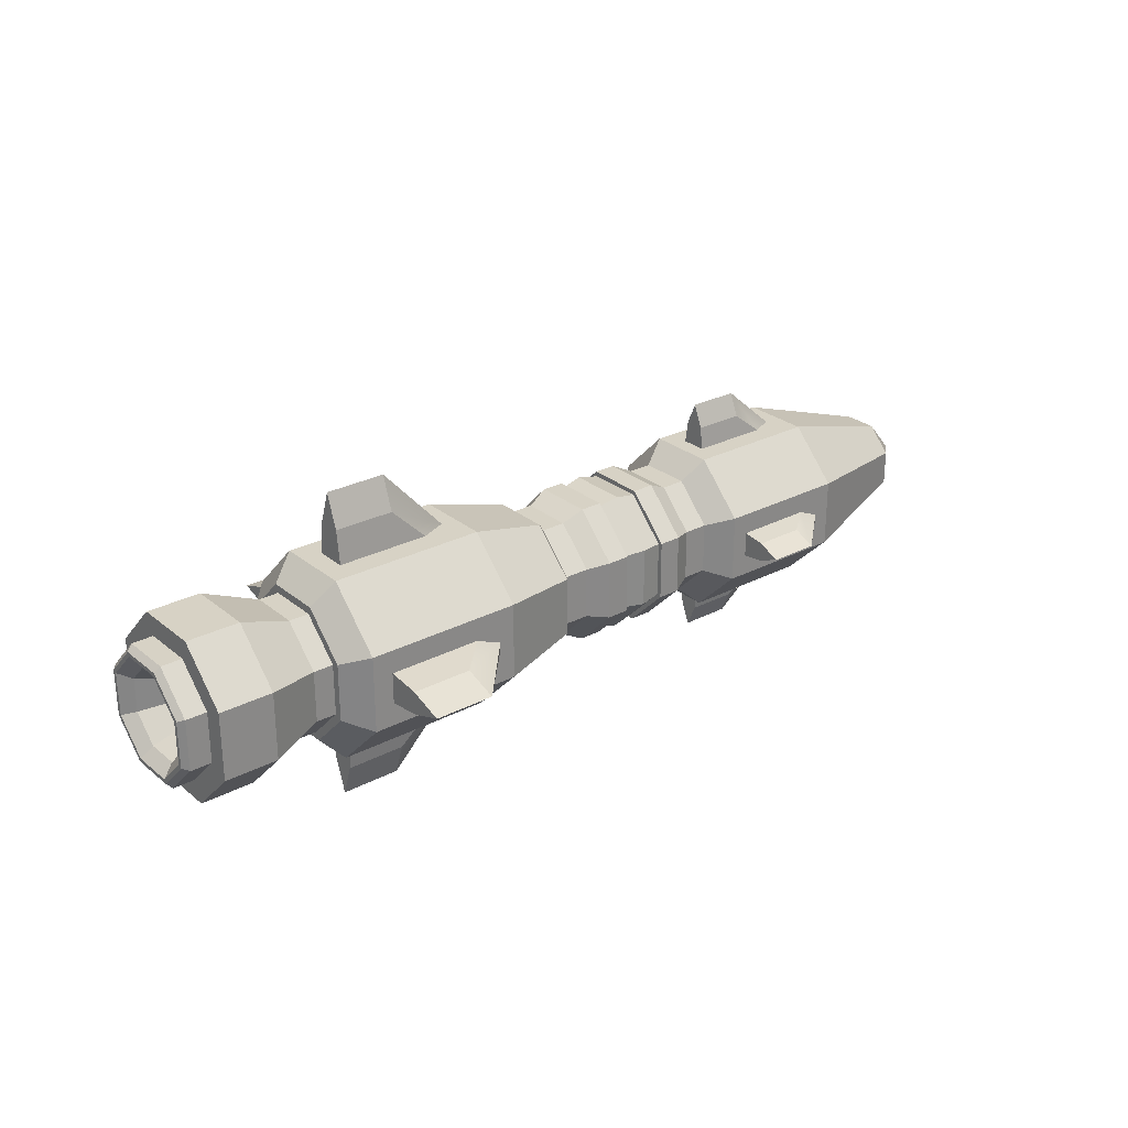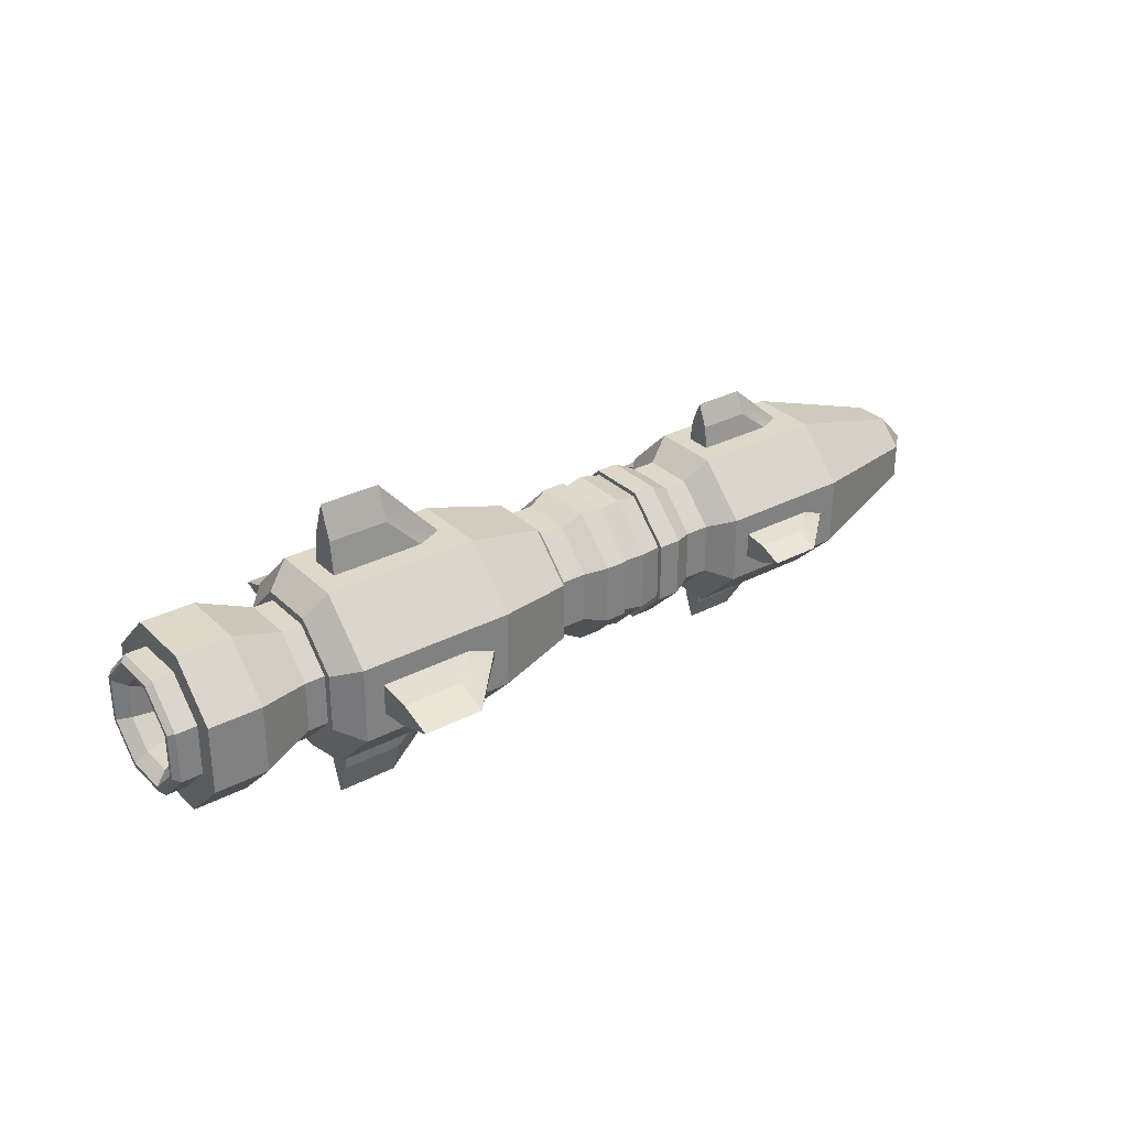
<metadata>
{"format":"obj","ext":"obj","renderer":"f3d","projection":"perspective","resolution":1024,"background":"white","views":[{"elev":27.3,"azim":-38.9,"up":"+Z"},{"elev":31.0,"azim":-36.8,"up":"+Z"}]}
</metadata>
<code>
o object1
g object1
v -0.19 0.03465 -0.01435
v 0.07437 0.03465 -0.01435
v 0.07437 0.01435 -0.03465
v -0.19 0.01435 -0.03465
v -0.19 0.03465 0.01435
v 0.07437 0.03465 0.01435
v 0.07437 0.01435 0.03465
v -0.19 0.01435 0.03465
v 0.07437 -0.01435 0.03465
v -0.19 -0.01435 0.03465
v 0.07437 -0.03465 0.01435
v -0.19 -0.03465 0.01435
v 0.07437 -0.03465 -0.01435
v -0.19 -0.03465 -0.01435
v -0.19 -0.01435 -0.03465
v 0.07437 -0.01435 -0.03465
v -0.19 -0 0
v 0.07437 -0 0
f 1 2 3
f 1 3 4
f 2 1 6
f 1 5 6
f 6 5 7
f 5 8 7
f 10 9 7
f 10 7 8
f 12 11 9
f 12 9 10
f 14 13 11
f 14 11 12
f 15 16 13
f 15 13 14
f 15 14 17
f 1 4 17
f 5 1 17
f 8 5 17
f 10 8 17
f 12 10 17
f 14 12 17
f 4 15 17
f 4 3 16
f 4 16 15
f 3 2 18
f 13 16 18
f 11 13 18
f 9 11 18
f 7 9 18
f 6 7 18
f 2 6 18
f 16 3 18
o object10
g object10
v 0.1525 -0.001794 0.04619
v 0.1244 0 0.07119
v 0.1525 0.001794 0.04619
v 0.14 -0.007175 0.04619
v 0.09625 -0.007175 0.04619
v 0.09625 0.007175 0.04619
v 0.14 0.007175 0.04619
v 0.1244 0.005381 0.05869
v 0.09625 0.005381 0.05869
v 0.09625 0 0.07119
v 0.1244 -0.005381 0.05869
v 0.09625 -0.005381 0.05869
f 21 20 19
f 25 21 19
f 24 25 22
f 22 23 24
f 25 19 22
f 24 27 26
f 24 26 25
f 27 28 20
f 27 20 26
f 29 20 30
f 20 28 30
f 30 28 27
f 23 30 24
f 30 27 24
f 30 23 29
f 23 22 29
f 20 29 22
f 20 22 19
f 21 25 20
f 25 26 20
o object11
g object11
v -0.08438 -0.002153 0.05197
v -0.09938 -0.00861 0.05197
v -0.1519 -0.00861 0.05197
v -0.1519 0.00861 0.05197
v -0.09938 0.00861 0.05197
v -0.08438 0.002153 0.05197
v -0.1181 0 0.08947
v -0.1181 -0.006458 0.07072
v -0.1519 0 0.08947
v -0.1519 -0.006458 0.07072
v -0.1181 0.006458 0.07072
v -0.1519 0.006458 0.07072
f 35 36 31
f 34 35 32
f 32 33 34
f 35 31 32
f 37 38 31
f 38 32 31
f 38 37 40
f 37 39 40
f 42 39 37
f 42 37 41
f 36 37 31
f 36 35 41
f 36 41 37
f 34 42 41
f 34 41 35
f 40 39 42
f 33 40 34
f 40 42 34
f 40 33 38
f 33 32 38
o object12
g object12
v -0.1756 -0.01614 -0.03898
v -0.1631 -0.02153 -0.05197
v -0.1631 -0.05197 -0.02153
v -0.1756 -0.03898 -0.01614
v -0.1756 0.01614 -0.03898
v -0.1631 0.02153 -0.05197
v -0.1756 0.03898 -0.01614
v -0.1631 0.05197 -0.02153
v -0.1756 0.03898 0.01614
v -0.1631 0.05197 0.02153
v -0.07562 0.05197 -0.02153
v -0.07562 0.05197 0.02153
v -0.0303 0.04019 0.01665
v -0.0303 0.04019 -0.01665
v -0.02562 0.03414 0.01414
v -0.02562 0.03414 -0.01414
v -0.02562 0.01414 -0.03414
v -0.02562 -0.01414 -0.03414
v -0.02562 -0.03414 -0.01414
v -0.02562 -0.03414 0.01414
v -0.02562 -0.01414 0.03414
v -0.02562 0.01414 0.03414
v -0.02562 -0 0
v -0.0303 -0.04019 0.01665
v -0.0303 -0.04019 -0.01665
v -0.07562 -0.05197 -0.02153
v -0.07562 -0.05197 0.02153
v -0.1631 -0.05197 0.02153
v -0.1631 -0.02153 0.05197
v -0.07562 -0.02153 0.05197
v -0.1756 -0.01614 0.03898
v -0.1756 -0.03898 0.01614
v -0.1756 0.01614 0.03898
v -0.1631 0.02153 0.05197
v -0.07562 0.02153 0.05197
v -0.0303 0.01665 0.04019
v -0.0303 -0.01665 0.04019
v -0.0303 -0.01665 -0.04019
v -0.07562 -0.02153 -0.05197
v -0.0303 0.01665 -0.04019
v -0.07562 0.02153 -0.05197
v -0.1756 -0 0
f 43 44 45
f 43 45 46
f 47 48 44
f 47 44 43
f 49 50 48
f 49 48 47
f 50 49 52
f 49 51 52
f 53 50 54
f 50 52 54
f 55 56 54
f 56 53 54
f 57 58 55
f 58 56 55
f 58 57 65
f 60 59 65
f 61 60 65
f 62 61 65
f 63 62 65
f 64 63 65
f 57 64 65
f 59 58 65
f 66 67 61
f 66 61 62
f 69 68 67
f 69 67 66
f 45 68 69
f 45 69 70
f 70 69 72
f 70 72 71
f 74 70 71
f 74 71 73
f 73 71 76
f 73 76 75
f 71 72 77
f 71 77 76
f 77 72 79
f 77 79 78
f 72 69 66
f 72 66 79
f 80 67 81
f 67 68 81
f 82 80 83
f 80 81 83
f 79 66 62
f 79 62 63
f 78 79 63
f 78 63 64
f 59 60 82
f 60 80 82
f 60 61 80
f 61 67 80
f 55 78 64
f 55 64 57
f 58 59 56
f 59 82 56
f 54 77 78
f 54 78 55
f 56 82 53
f 82 83 53
f 54 52 77
f 52 76 77
f 52 51 76
f 51 75 76
f 50 53 83
f 50 83 48
f 48 83 81
f 48 81 44
f 74 73 84
f 43 46 84
f 47 43 84
f 49 47 84
f 51 49 84
f 75 51 84
f 73 75 84
f 46 74 84
f 46 45 70
f 46 70 74
f 44 81 68
f 44 68 45
o object13
g object13
v 0.07437 0.03465 -0.01435
v 0.08687 0.04619 -0.01913
v 0.08687 0.01913 -0.04619
v 0.07437 0.01435 -0.03465
v 0.07437 0.03465 0.01435
v 0.08687 0.04619 0.01913
v 0.1619 0.04619 -0.01913
v 0.1619 0.04619 0.01913
v 0.2369 0.0231 -0.009567
v 0.2369 0.0231 0.009567
v 0.2369 0.009567 -0.0231
v 0.1619 0.01913 -0.04619
v 0.2369 -0.009567 -0.0231
v 0.1619 -0.01913 -0.04619
v 0.08687 -0.01913 -0.04619
v 0.1619 -0.04619 -0.01913
v 0.08687 -0.04619 -0.01913
v 0.07437 -0.01435 -0.03465
v 0.07437 -0.03465 -0.01435
v 0.07437 -0.03465 0.01435
v 0.08687 -0.04619 0.01913
v 0.07437 -0.01435 0.03465
v 0.08687 -0.01913 0.04619
v 0.07437 0.01435 0.03465
v 0.08687 0.01913 0.04619
v 0.1619 0.01913 0.04619
v 0.1619 -0.01913 0.04619
v 0.2369 0.009567 0.0231
v 0.2369 -0.009567 0.0231
v 0.2369 -0.0231 0.009567
v 0.1619 -0.04619 0.01913
v 0.2369 -0.0231 -0.009567
v 0.2619 0 -0
v 0.07437 -0 0
f 85 86 87
f 85 87 88
f 86 85 90
f 85 89 90
f 91 86 92
f 86 90 92
f 93 91 94
f 91 92 94
f 91 93 95
f 91 95 96
f 96 95 98
f 95 97 98
f 87 96 98
f 87 98 99
f 99 98 100
f 99 100 101
f 102 99 101
f 102 101 103
f 103 101 105
f 103 105 104
f 104 105 107
f 104 107 106
f 106 107 109
f 106 109 108
f 107 111 110
f 107 110 109
f 111 113 110
f 113 112 110
f 115 114 113
f 115 113 111
f 100 116 114
f 100 114 115
f 116 117 114
f 97 117 116
f 114 117 113
f 113 117 112
f 117 94 112
f 105 115 111
f 105 111 107
f 101 100 115
f 101 115 105
f 98 97 116
f 98 116 100
f 95 117 97
f 93 117 95
f 117 93 94
f 94 92 112
f 92 110 112
f 92 90 110
f 90 109 110
f 90 89 109
f 89 108 109
f 102 103 118
f 85 88 118
f 89 85 118
f 108 89 118
f 106 108 118
f 104 106 118
f 103 104 118
f 88 102 118
f 88 87 99
f 88 99 102
f 86 91 96
f 86 96 87
o object14
g object14
v -0.2587 0.03465 0.01435
v -0.2587 0.01435 0.03465
v -0.1869 0.01435 0.03465
v -0.1869 0.03465 0.01435
v -0.2619 0.03152 0.01306
v -0.2619 0.01306 0.03152
v -0.2619 0.01216 -0.02935
v -0.2619 0.02935 -0.01216
v -0.2619 0.02935 0.01216
v -0.2619 0.01216 0.02935
v -0.2619 -0.01216 0.02935
v -0.2619 -0.01306 0.03152
v -0.2619 0.03152 -0.01306
v -0.2619 0.01306 -0.03152
v -0.2619 -0.02935 0.01216
v -0.2619 -0.02935 -0.01216
v -0.2619 -0.01216 -0.02935
v -0.2619 -0.01306 -0.03152
v -0.2619 -0.03152 -0.01306
v -0.2619 -0.03152 0.01306
v -0.2556 -0.009567 0.0231
v -0.2556 -0.0231 0.009567
v -0.1994 -0 -0
v -0.2556 0.009567 0.0231
v -0.2556 0.0231 0.009567
v -0.2556 0.0231 -0.009567
v -0.2556 0.009567 -0.0231
v -0.2556 -0.009567 -0.0231
v -0.2556 -0.0231 -0.009567
v -0.2587 -0.03465 0.01435
v -0.2587 -0.01435 0.03465
v -0.1869 -0.03465 0.01435
v -0.1869 -0.01435 0.03465
v -0.2587 -0.03465 -0.01435
v -0.1869 -0.03465 -0.01435
v -0.2587 -0.01435 -0.03465
v -0.1869 -0.01435 -0.03465
v -0.2587 0.01435 -0.03465
v -0.1869 0.01435 -0.03465
v -0.2587 0.03465 -0.01435
v -0.1869 0.03465 -0.01435
v -0.1869 -0 0
f 119 120 121
f 119 121 122
f 123 124 120
f 123 120 119
f 128 129 130
f 138 130 133
f 137 138 134
f 136 137 135
f 135 125 132
f 126 131 132
f 126 123 131
f 127 124 123
f 126 127 123
f 132 125 126
f 135 132 136
f 137 134 135
f 138 133 134
f 130 129 133
f 127 128 124
f 128 130 124
f 139 140 129
f 140 133 129
f 141 140 139
f 141 139 142
f 141 142 143
f 141 143 144
f 141 144 145
f 141 145 146
f 141 146 147
f 141 147 140
f 142 139 129
f 142 129 128
f 143 142 127
f 142 128 127
f 127 126 143
f 126 144 143
f 126 125 144
f 125 145 144
f 125 135 145
f 135 146 145
f 135 134 146
f 134 147 146
f 140 147 133
f 147 134 133
f 130 138 148
f 130 148 149
f 149 148 150
f 149 150 151
f 152 153 150
f 152 150 148
f 152 154 155
f 152 155 153
f 156 157 155
f 156 155 154
f 157 156 159
f 156 158 159
f 138 137 152
f 138 152 148
f 154 152 136
f 152 137 136
f 156 154 136
f 156 136 132
f 158 156 131
f 156 132 131
f 119 158 123
f 158 131 123
f 124 130 120
f 130 149 120
f 122 159 119
f 159 158 119
f 153 155 160
f 151 150 160
f 121 151 160
f 122 121 160
f 159 122 160
f 157 159 160
f 155 157 160
f 150 153 160
f 149 151 121
f 149 121 120
o object15
g object15
v 0.1244 0.05869 -0.005381
v 0.1244 0.07119 -0
v 0.09625 0.07119 -0
v 0.09625 0.05869 -0.005381
v 0.09625 0.04619 -0.007175
v 0.09625 0.05869 0.005381
v 0.09625 0.04619 0.007175
v 0.1244 0.05869 0.005381
v 0.14 0.04619 0.007175
v 0.1525 0.04619 0.001794
v 0.1525 0.04619 -0.001794
v 0.14 0.04619 -0.007175
f 164 163 162
f 164 162 161
f 166 163 164
f 167 166 165
f 166 164 165
f 166 167 168
f 167 169 168
f 162 168 169
f 162 169 170
f 171 162 170
f 172 171 170
f 165 172 169
f 169 167 165
f 172 170 169
f 165 164 161
f 165 161 172
f 171 172 162
f 172 161 162
f 168 162 166
f 162 163 166
o object16
g object16
v -0.2469 0.03465 -0.01435
v -0.2469 0.03465 0.01435
v -0.1869 0.03465 0.01435
v -0.1869 0.03465 -0.01435
v -0.2169 0.04619 -0.01913
v -0.2169 0.04619 0.01913
v -0.1869 0.01435 -0.03465
v -0.2169 0.01913 -0.04619
v -0.2469 0.01913 -0.04619
v -0.2469 0.04619 -0.01913
v -0.2169 -0.01913 -0.04619
v -0.2469 -0.01913 -0.04619
v -0.2169 -0.04619 -0.01913
v -0.2469 -0.04619 -0.01913
v -0.1869 -0.01435 -0.03465
v -0.1869 -0.03465 -0.01435
v -0.2169 -0.04619 0.01913
v -0.1869 -0.03465 0.01435
v -0.2169 -0.01913 0.04619
v -0.1869 -0.01435 0.03465
v -0.2469 -0.04619 0.01913
v -0.2469 -0.01913 0.04619
v -0.2169 0.01913 0.04619
v -0.2469 0.01913 0.04619
v -0.2469 0.04619 0.01913
v -0.1869 0.01435 0.03465
v -0.2469 0.01435 0.03465
v -0.2469 -0.01435 0.03465
v -0.2469 -0.03465 0.01435
v -0.2469 -0.03465 -0.01435
v -0.2469 -0.01435 -0.03465
v -0.2469 0.01435 -0.03465
f 176 175 173
f 175 174 173
f 176 177 175
f 177 178 175
f 177 176 179
f 177 179 180
f 177 180 182
f 180 181 182
f 180 183 181
f 183 184 181
f 183 185 184
f 185 186 184
f 183 187 188
f 183 188 185
f 185 188 190
f 185 190 189
f 189 190 192
f 189 192 191
f 194 193 189
f 194 189 191
f 196 194 191
f 196 191 195
f 197 196 195
f 197 195 178
f 191 192 195
f 192 198 195
f 198 192 199
f 192 200 199
f 192 190 200
f 190 201 200
f 190 188 201
f 188 202 201
f 188 187 202
f 187 203 202
f 187 179 203
f 179 204 203
f 193 186 185
f 193 185 189
f 180 179 183
f 179 187 183
f 175 178 198
f 178 195 198
f 178 177 197
f 177 182 197
f 179 176 204
f 176 173 204
f 199 200 194
f 193 194 201
f 186 193 202
f 184 186 203
f 203 204 181
f 173 182 181
f 173 197 182
f 174 196 197
f 173 174 197
f 181 204 173
f 203 181 184
f 186 202 203
f 193 201 202
f 194 200 201
f 174 199 196
f 199 194 196
f 175 198 174
f 198 199 174
o object2
g object2
v 0.06187 0.03417 0.01415
v 0.06187 0.03417 -0.01415
v 0.04938 0.04042 -0.01674
v 0.04938 0.04042 0.01674
v 0.06187 -0.03417 0.01415
v 0.06187 -0.01415 0.03417
v 0.06187 0.01415 0.03417
v 0.06187 0.01415 -0.03417
v 0.06187 -0.01415 -0.03417
v 0.06187 -0.03417 -0.01415
v 0.06187 -0 0
v 0.04938 -0.01674 -0.04042
v 0.04938 0.01674 -0.04042
v 0.03687 -0.01674 -0.04042
v 0.03687 0.01674 -0.04042
v 0.03687 -0.04042 -0.01674
v 0.03687 -0.04042 0.01674
v 0.03687 -0.01674 0.04042
v 0.03687 0.01674 0.04042
v 0.03687 0.04042 0.01674
v 0.03687 0.04042 -0.01674
v 0.03687 -0 0
v 0.04938 0.01674 0.04042
v 0.04938 -0.01674 0.04042
v 0.04938 -0.04042 0.01674
v 0.04938 -0.04042 -0.01674
f 205 206 208
f 206 207 208
f 214 213 215
f 210 209 215
f 211 210 215
f 205 211 215
f 206 205 215
f 212 206 215
f 213 212 215
f 209 214 215
f 212 213 217
f 213 216 217
f 218 219 217
f 218 217 216
f 219 218 226
f 224 225 226
f 223 224 226
f 222 223 226
f 221 222 226
f 220 221 226
f 218 220 226
f 225 219 226
f 227 208 223
f 208 224 223
f 228 227 222
f 227 223 222
f 229 228 221
f 228 222 221
f 230 229 220
f 229 221 220
f 220 218 216
f 220 216 230
f 219 225 207
f 219 207 217
f 213 214 216
f 214 230 216
f 229 230 214
f 229 214 209
f 228 229 209
f 228 209 210
f 227 228 210
f 227 210 211
f 208 227 211
f 208 211 205
f 225 224 208
f 225 208 207
f 206 212 207
f 212 217 207
o object3
g object3
v 0.01188 -0.01674 -0.04042
v 0.01188 -0.04042 -0.01674
v -0.000625 -0.04042 -0.01674
v -0.000625 -0.01674 -0.04042
v 0.01188 0.01674 -0.04042
v 0.01188 -0.04042 0.01674
v 0.01188 -0.01674 0.04042
v 0.01188 0.01674 0.04042
v 0.01188 0.04042 0.01674
v 0.01188 0.04042 -0.01674
v 0.01188 -0 0
v -0.000625 -0.04042 0.01674
v -0.000625 -0.01674 0.04042
v -0.01312 -0.01415 0.03417
v -0.01312 -0.03417 0.01415
v -0.01312 0.03417 -0.01415
v -0.01312 0.01415 -0.03417
v -0.01312 -0.01415 -0.03417
v -0.01312 -0.03417 -0.01415
v -0.01312 0.01415 0.03417
v -0.01312 0.03417 0.01415
v -0.01312 -0 0
v -0.000625 0.04042 -0.01674
v -0.000625 0.01674 -0.04042
v -0.000625 0.04042 0.01674
v -0.000625 0.01674 0.04042
f 231 232 234
f 232 233 234
f 240 239 241
f 231 235 241
f 232 231 241
f 236 232 241
f 237 236 241
f 238 237 241
f 239 238 241
f 235 240 241
f 243 242 236
f 243 236 237
f 244 245 242
f 244 242 243
f 246 247 252
f 250 251 252
f 244 250 252
f 245 244 252
f 249 245 252
f 248 249 252
f 247 248 252
f 251 246 252
f 253 254 246
f 254 247 246
f 255 253 251
f 253 246 251
f 251 250 256
f 251 256 255
f 254 234 248
f 254 248 247
f 250 244 256
f 244 243 256
f 245 249 233
f 245 233 242
f 256 243 237
f 256 237 238
f 255 256 238
f 255 238 239
f 239 240 255
f 240 253 255
f 240 235 253
f 235 254 253
f 235 231 254
f 231 234 254
f 234 233 248
f 233 249 248
f 242 233 232
f 242 232 236
o object4
g object4
v -0.1181 0.07072 0.006458
v -0.1181 0.08947 -0
v -0.1519 0.08947 -0
v -0.1519 0.07072 0.006458
v -0.09938 0.05197 0.00861
v -0.08438 0.05197 0.002153
v -0.08438 0.05197 -0.002153
v -0.1181 0.07072 -0.006458
v -0.09938 0.05197 -0.00861
v -0.1519 0.07072 -0.006458
v -0.1519 0.05197 -0.00861
v -0.1519 0.05197 0.00861
f 257 258 260
f 258 259 260
f 258 257 262
f 257 261 262
f 263 258 262
f 263 265 264
f 263 264 258
f 267 266 264
f 267 264 265
f 265 263 262
f 261 267 265
f 261 268 267
f 265 262 261
f 260 268 257
f 268 261 257
f 260 259 266
f 268 260 267
f 260 266 267
f 266 259 258
f 266 258 264
o object5
g object5
v 0.1244 -0.05869 -0.005381
v 0.1244 -0.07119 -0
v 0.09625 -0.07119 -0
v 0.09625 -0.05869 -0.005381
v 0.14 -0.04619 -0.007175
v 0.1525 -0.04619 -0.001794
v 0.1525 -0.04619 0.001794
v 0.1244 -0.05869 0.005381
v 0.14 -0.04619 0.007175
v 0.09625 -0.04619 0.007175
v 0.09625 -0.05869 0.005381
v 0.09625 -0.04619 -0.007175
f 269 270 272
f 270 271 272
f 270 269 273
f 270 273 274
f 275 270 274
f 275 277 270
f 277 276 270
f 276 277 278
f 276 278 279
f 275 274 273
f 273 280 277
f 280 278 277
f 277 275 273
f 273 269 280
f 269 272 280
f 272 271 279
f 280 279 278
f 280 272 279
f 279 271 270
f 279 270 276
o object6
g object6
v 0.1244 -0.005381 -0.05869
v 0.14 -0.007175 -0.04619
v 0.09625 -0.007175 -0.04619
v 0.09625 -0.005381 -0.05869
v 0.1244 0 -0.07119
v 0.1525 -0.001794 -0.04619
v 0.1525 0.001794 -0.04619
v 0.1244 0.005381 -0.05869
v 0.14 0.007175 -0.04619
v 0.09625 0 -0.07119
v 0.09625 0.005381 -0.05869
v 0.09625 0.007175 -0.04619
f 281 282 283
f 281 283 284
f 286 282 285
f 282 281 285
f 286 285 287
f 285 288 289
f 285 289 287
f 288 285 291
f 285 290 291
f 289 288 292
f 288 291 292
f 284 290 285
f 284 285 281
f 291 290 284
f 292 284 283
f 292 291 284
f 286 287 289
f 282 289 292
f 292 283 282
f 282 286 289
o object7
g object7
v 0.03687 -0.01571 -0.03792
v 0.03687 -0.03792 -0.01571
v 0.03687 -0.03792 0.01571
v 0.03687 -0.01571 0.03792
v 0.03687 0.01571 0.03792
v 0.03687 0.03792 0.01571
v 0.03687 0.03792 -0.01571
v 0.03687 0.01571 -0.03792
v 0.03687 -0 0
v 0.02438 -0.01674 0.04042
v 0.02438 -0.04042 0.01674
v 0.01188 -0.01571 0.03792
v 0.01188 -0.03792 0.01571
v 0.02438 -0.04042 -0.01674
v 0.01188 -0.03792 -0.01571
v 0.01188 -0.01571 -0.03792
v 0.02438 -0.01674 -0.04042
v 0.01188 0.01571 -0.03792
v 0.02438 0.01674 -0.04042
v 0.01188 0.03792 -0.01571
v 0.02438 0.04042 -0.01674
v 0.01188 0.03792 0.01571
v 0.02438 0.04042 0.01674
v 0.02438 0.01674 0.04042
v 0.01188 0.01571 0.03792
v 0.01188 -0 0
f 300 299 301
f 294 293 301
f 295 294 301
f 296 295 301
f 297 296 301
f 298 297 301
f 299 298 301
f 293 300 301
f 295 296 303
f 296 302 303
f 303 302 305
f 302 304 305
f 306 303 307
f 303 305 307
f 307 308 309
f 307 309 306
f 308 310 309
f 310 311 309
f 310 312 313
f 310 313 311
f 312 314 315
f 312 315 313
f 316 315 317
f 315 314 317
f 310 308 318
f 314 312 318
f 317 314 318
f 304 317 318
f 305 304 318
f 307 305 318
f 308 307 318
f 312 310 318
f 302 316 317
f 302 317 304
f 296 297 302
f 297 316 302
f 297 298 316
f 298 315 316
f 313 315 298
f 313 298 299
f 311 313 299
f 311 299 300
f 309 311 300
f 309 300 293
f 306 309 293
f 306 293 294
f 294 295 306
f 295 303 306
o object8
g object8
v -0.1181 -0.07072 0.006458
v -0.1181 -0.08947 0
v -0.1519 -0.08947 0
v -0.1519 -0.07072 0.006458
v -0.1519 -0.05197 0.00861
v -0.1519 -0.07072 -0.006458
v -0.1519 -0.05197 -0.00861
v -0.1181 -0.07072 -0.006458
v -0.09938 -0.05197 -0.00861
v -0.08438 -0.05197 -0.002153
v -0.08438 -0.05197 0.002153
v -0.09938 -0.05197 0.00861
f 322 321 320
f 322 320 319
f 324 321 322
f 325 324 323
f 324 322 323
f 324 325 326
f 325 327 326
f 320 326 328
f 326 327 328
f 329 320 328
f 330 329 328
f 327 323 330
f 327 325 323
f 330 328 327
f 323 322 319
f 323 319 330
f 329 330 319
f 329 319 320
f 326 320 324
f 320 321 324
o object9
g object9
v -0.09938 -0.00861 -0.05197
v -0.1181 -0.006458 -0.07072
v -0.1519 -0.006458 -0.07072
v -0.1519 -0.00861 -0.05197
v -0.1519 -0 -0.08947
v -0.1519 0.006458 -0.07072
v -0.1519 0.00861 -0.05197
v -0.1181 0.006458 -0.07072
v -0.1181 -0 -0.08947
v -0.09938 0.00861 -0.05197
v -0.08438 0.002153 -0.05197
v -0.08438 -0.002153 -0.05197
f 334 333 332
f 334 332 331
f 336 335 333
f 337 336 334
f 336 333 334
f 338 339 336
f 339 335 336
f 339 338 341
f 338 340 341
f 342 339 341
f 336 337 338
f 337 340 338
f 331 342 341
f 334 331 340
f 340 337 334
f 331 341 340
f 342 331 332
f 342 332 339
f 333 335 339
f 333 339 332

</code>
